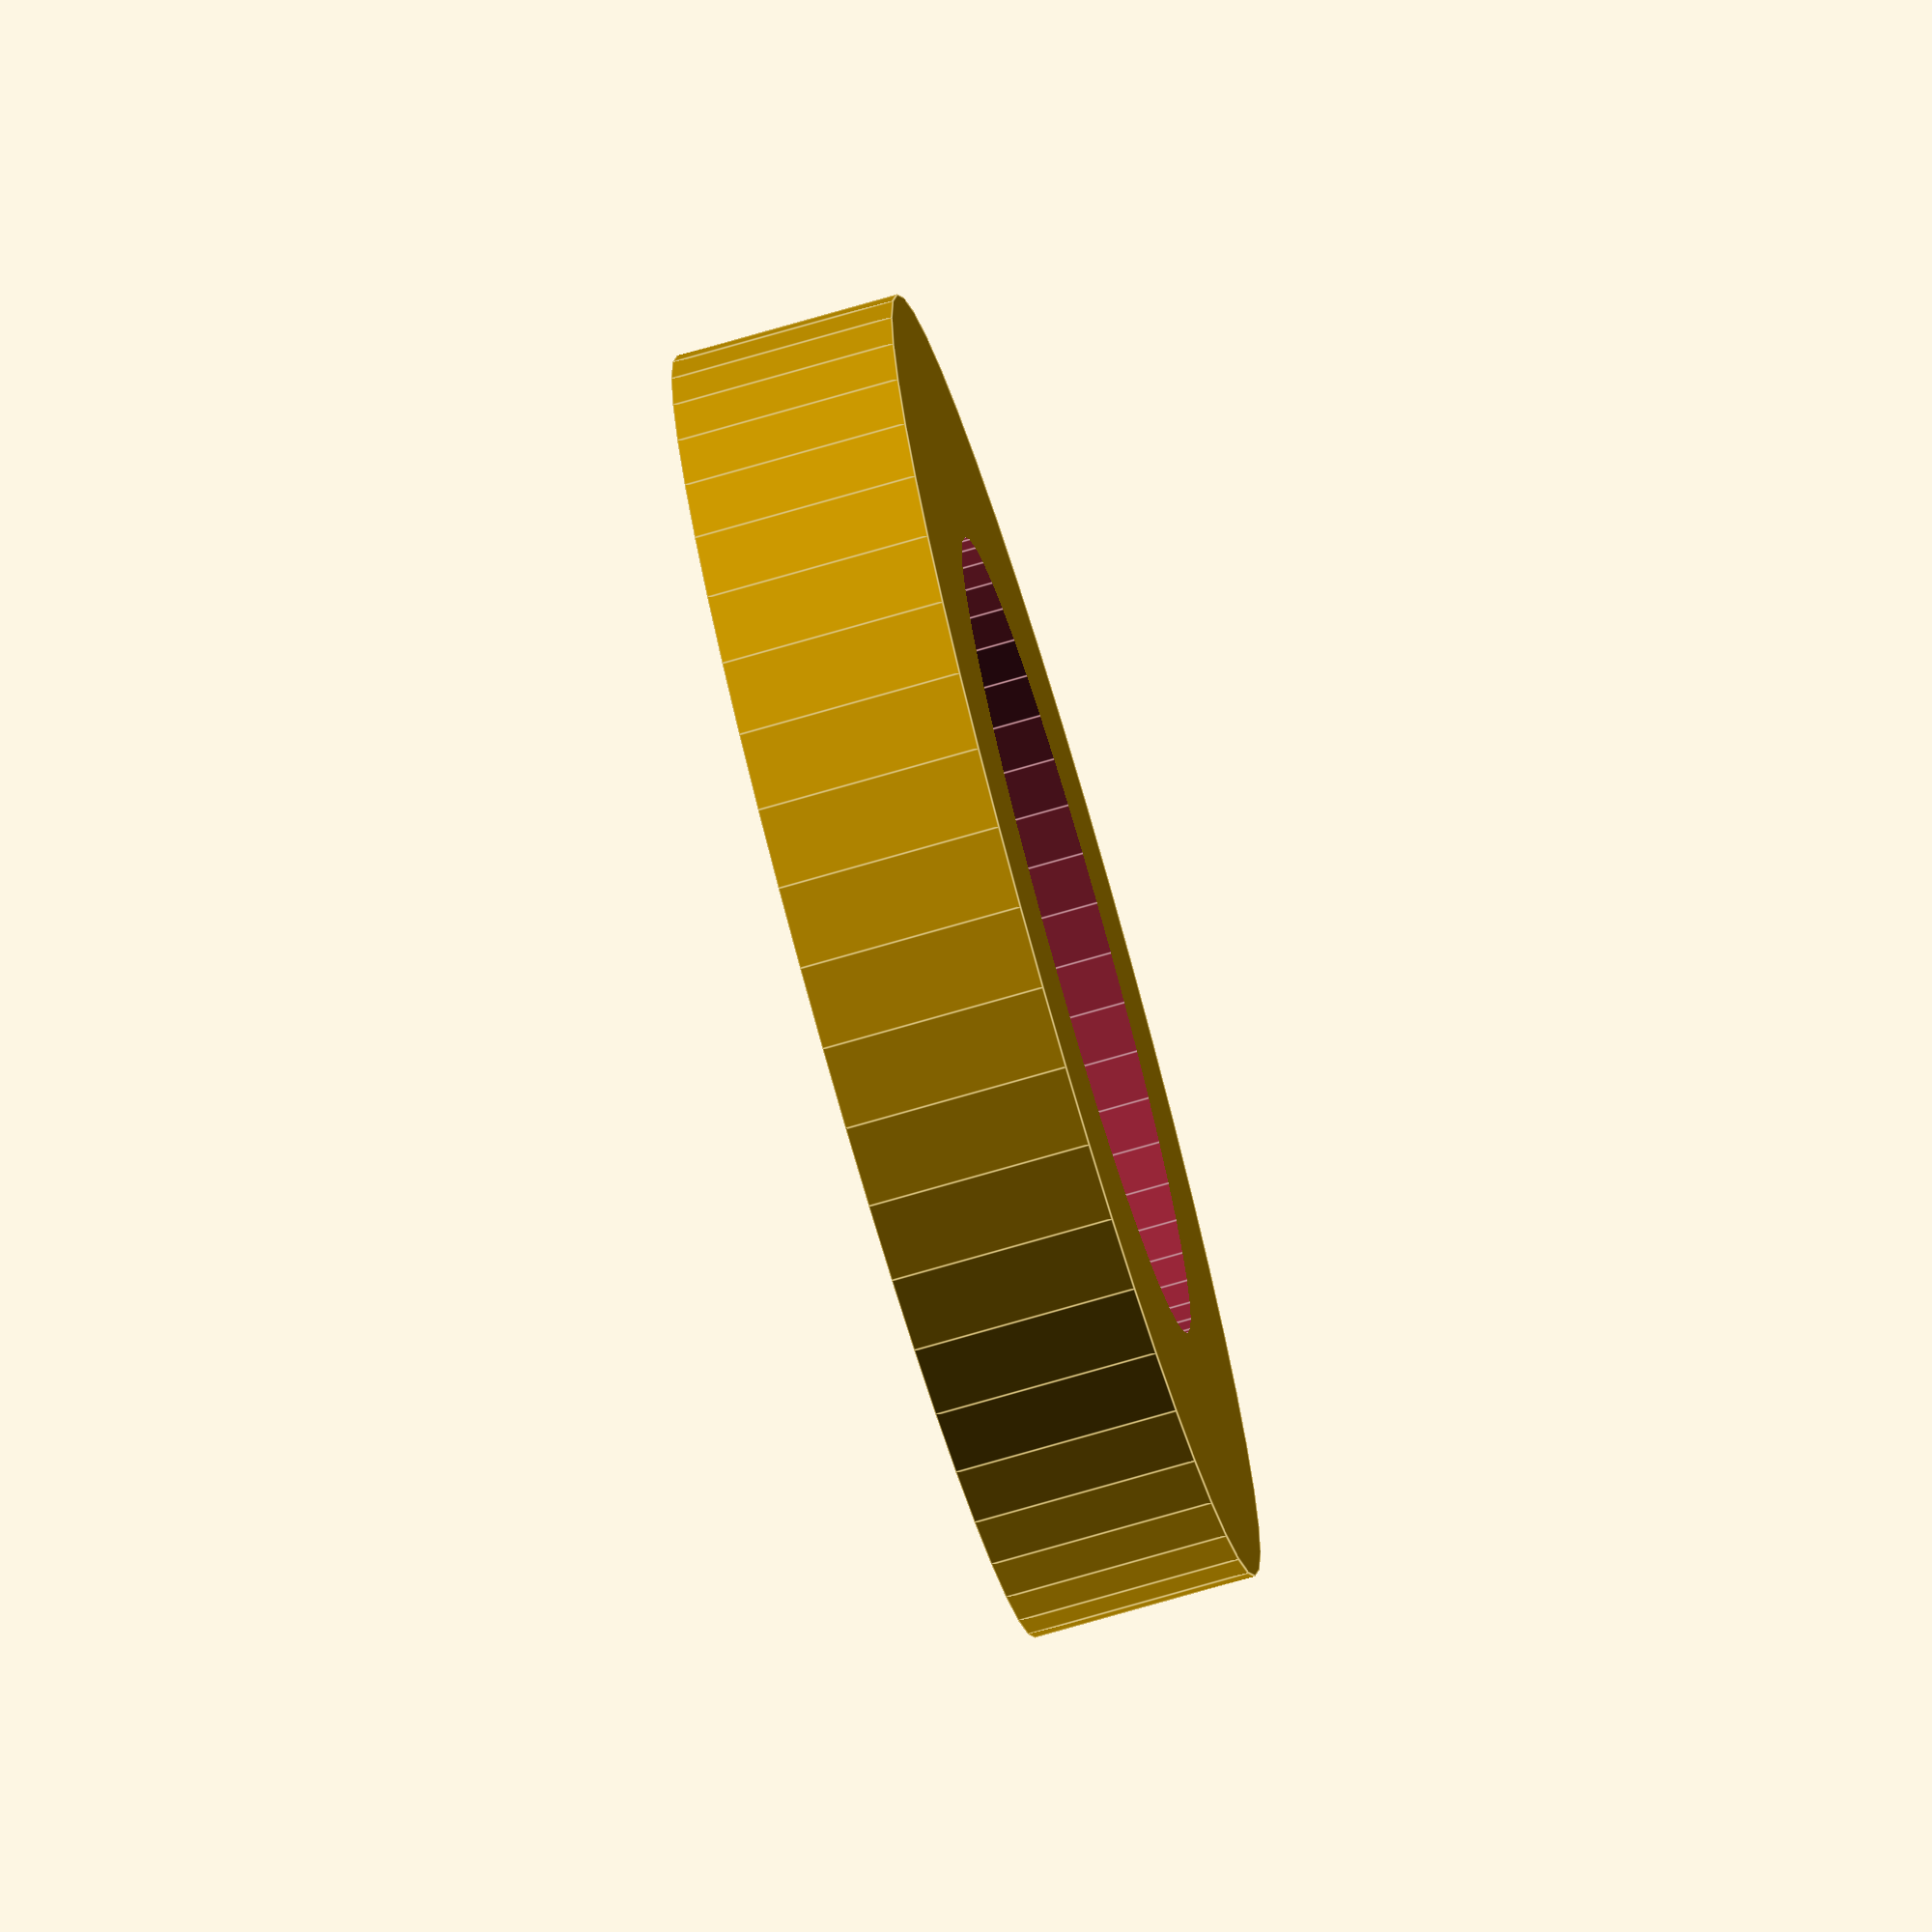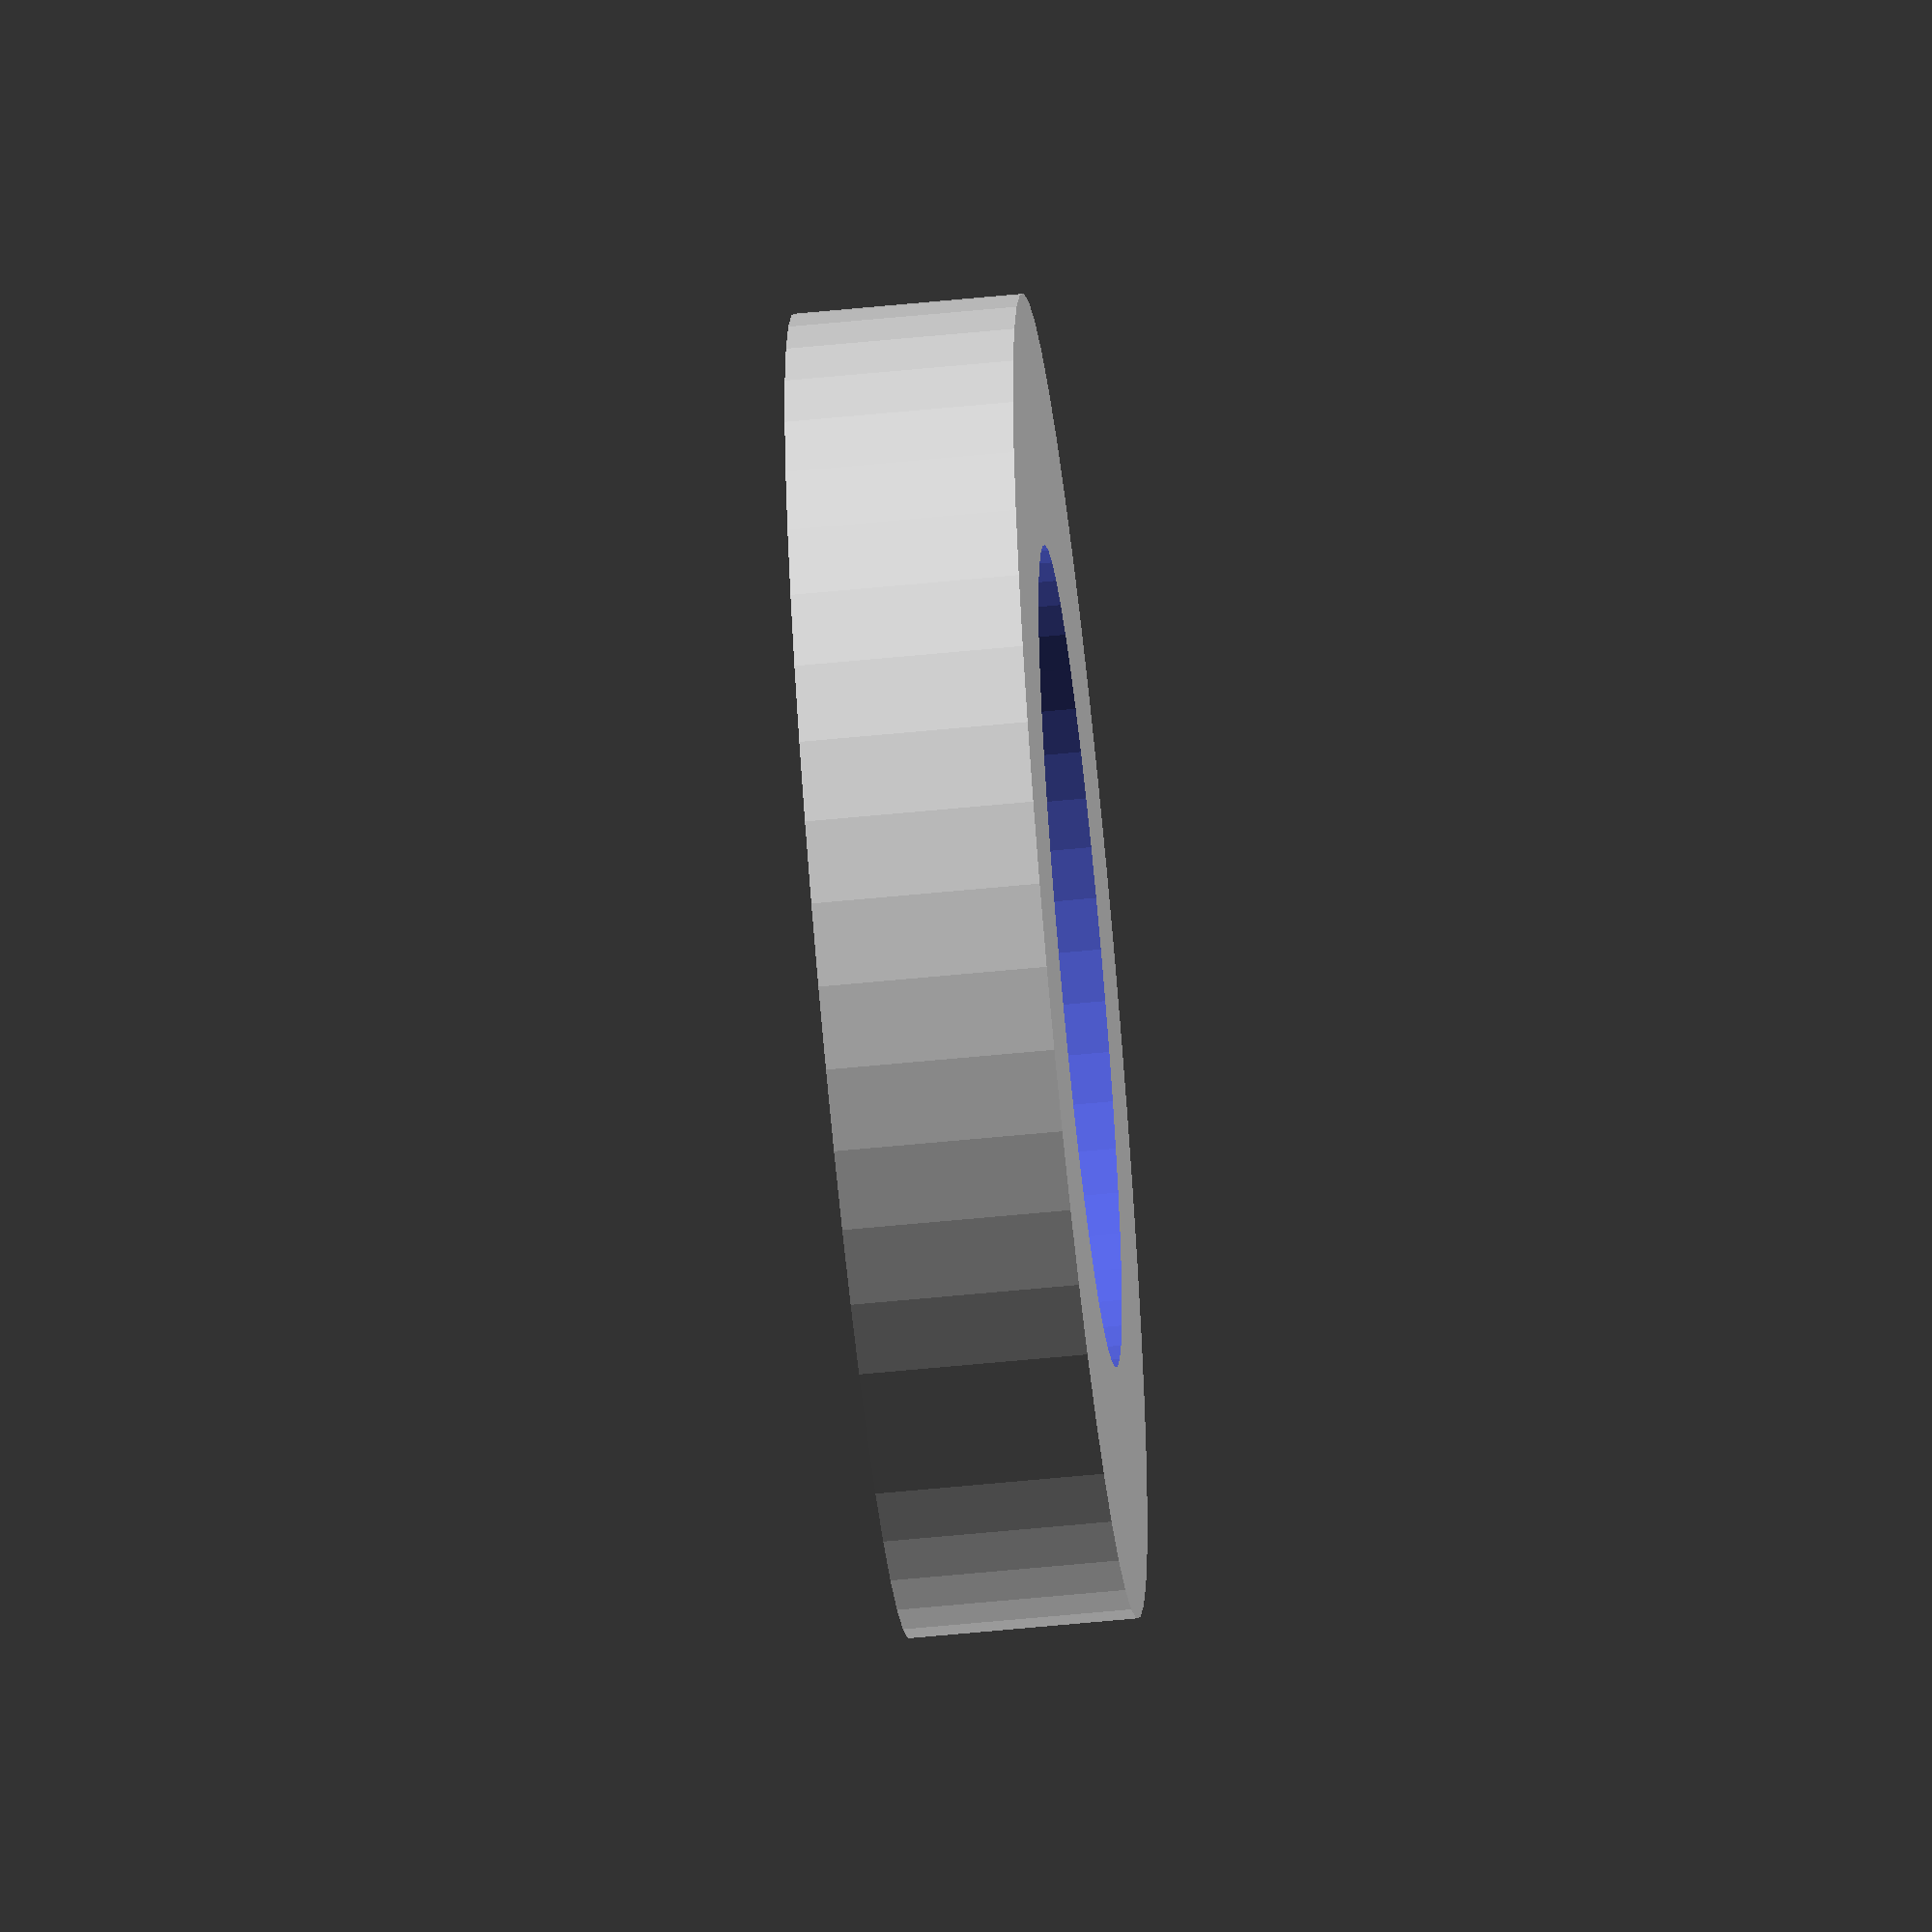
<openscad>
$fn = 50;


difference() {
	union() {
		translate(v = [0, 0, -2.5000000000]) {
			cylinder(h = 5, r = 14.5000000000);
		}
	}
	union() {
		translate(v = [0, 0, -100.0000000000]) {
			cylinder(h = 200, r = 9);
		}
	}
}
</openscad>
<views>
elev=75.5 azim=50.8 roll=106.1 proj=o view=edges
elev=59.4 azim=9.8 roll=95.8 proj=o view=solid
</views>
